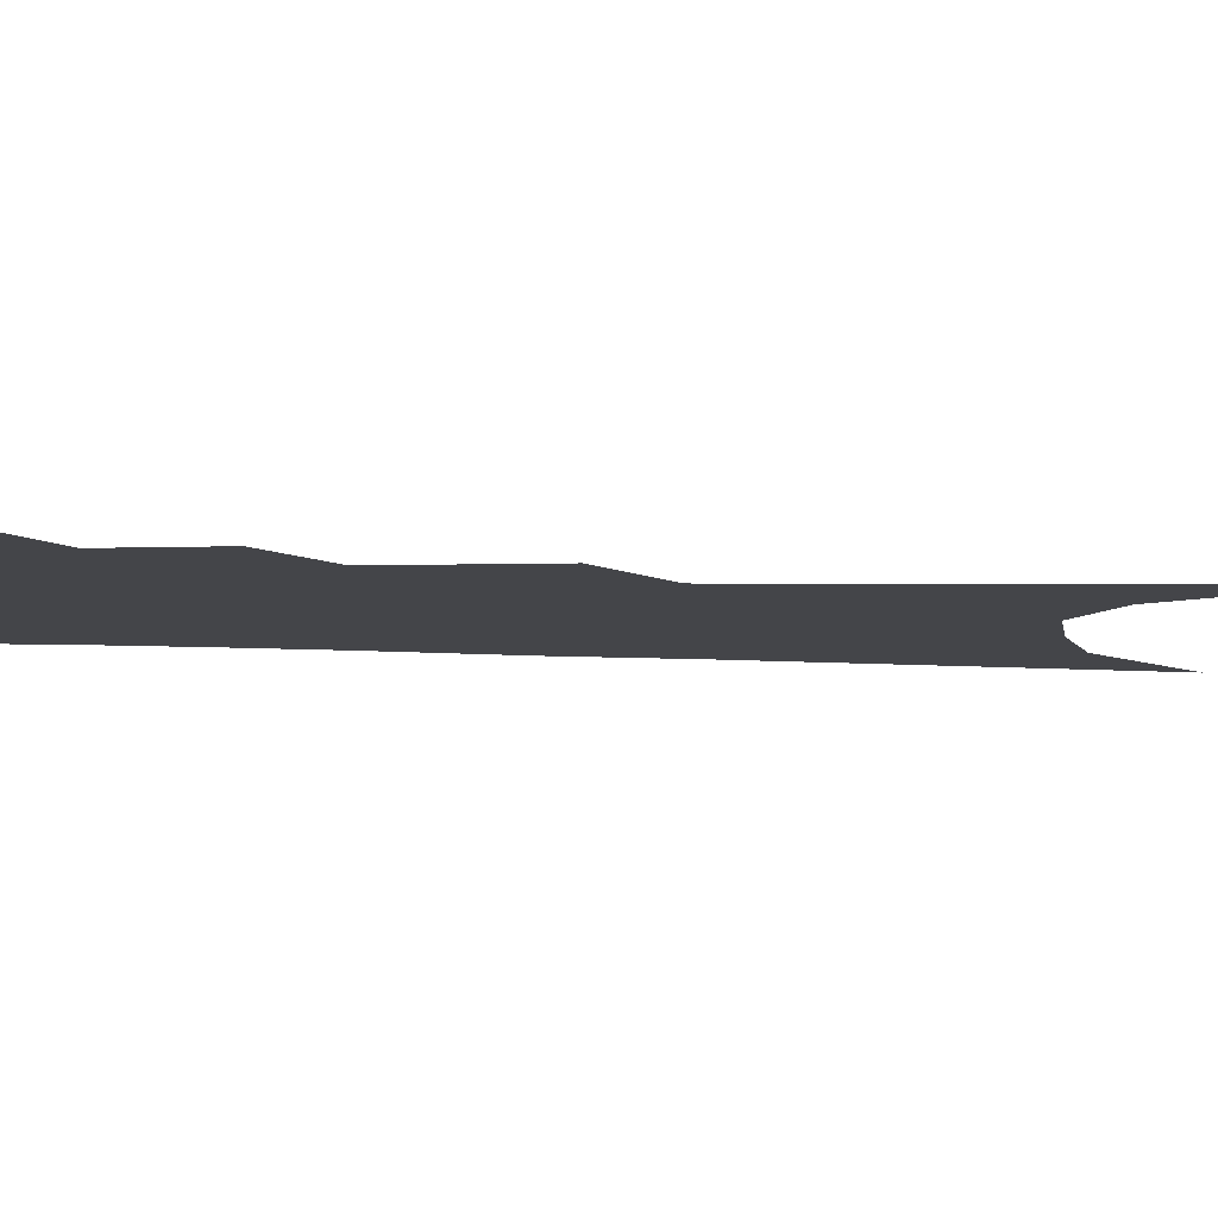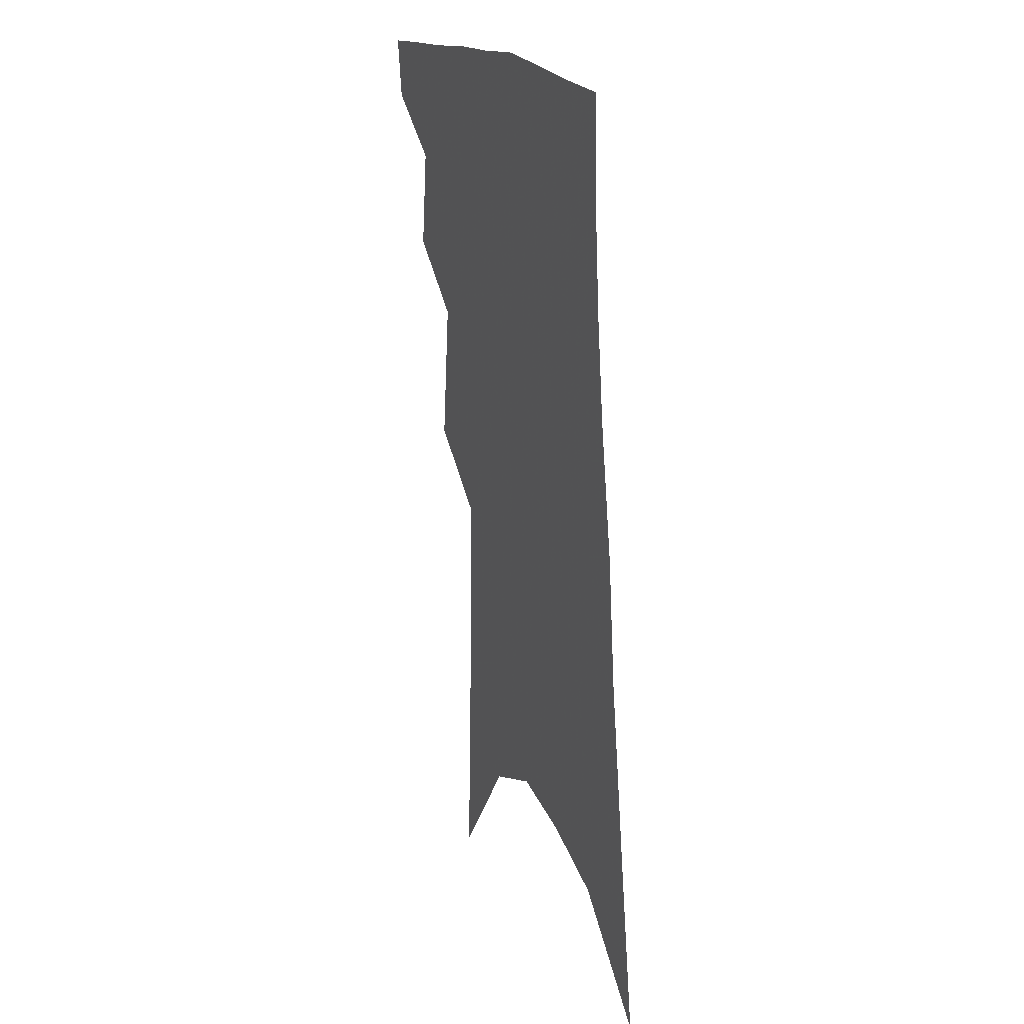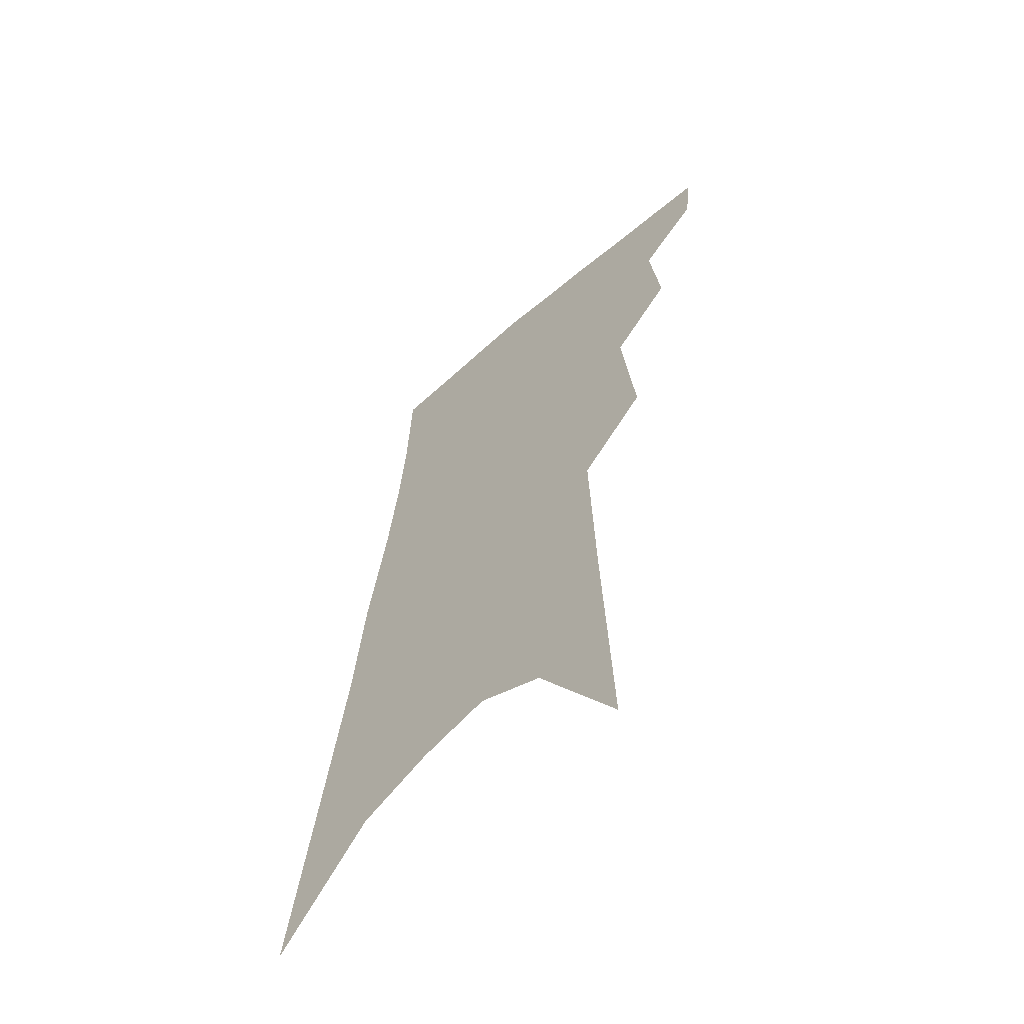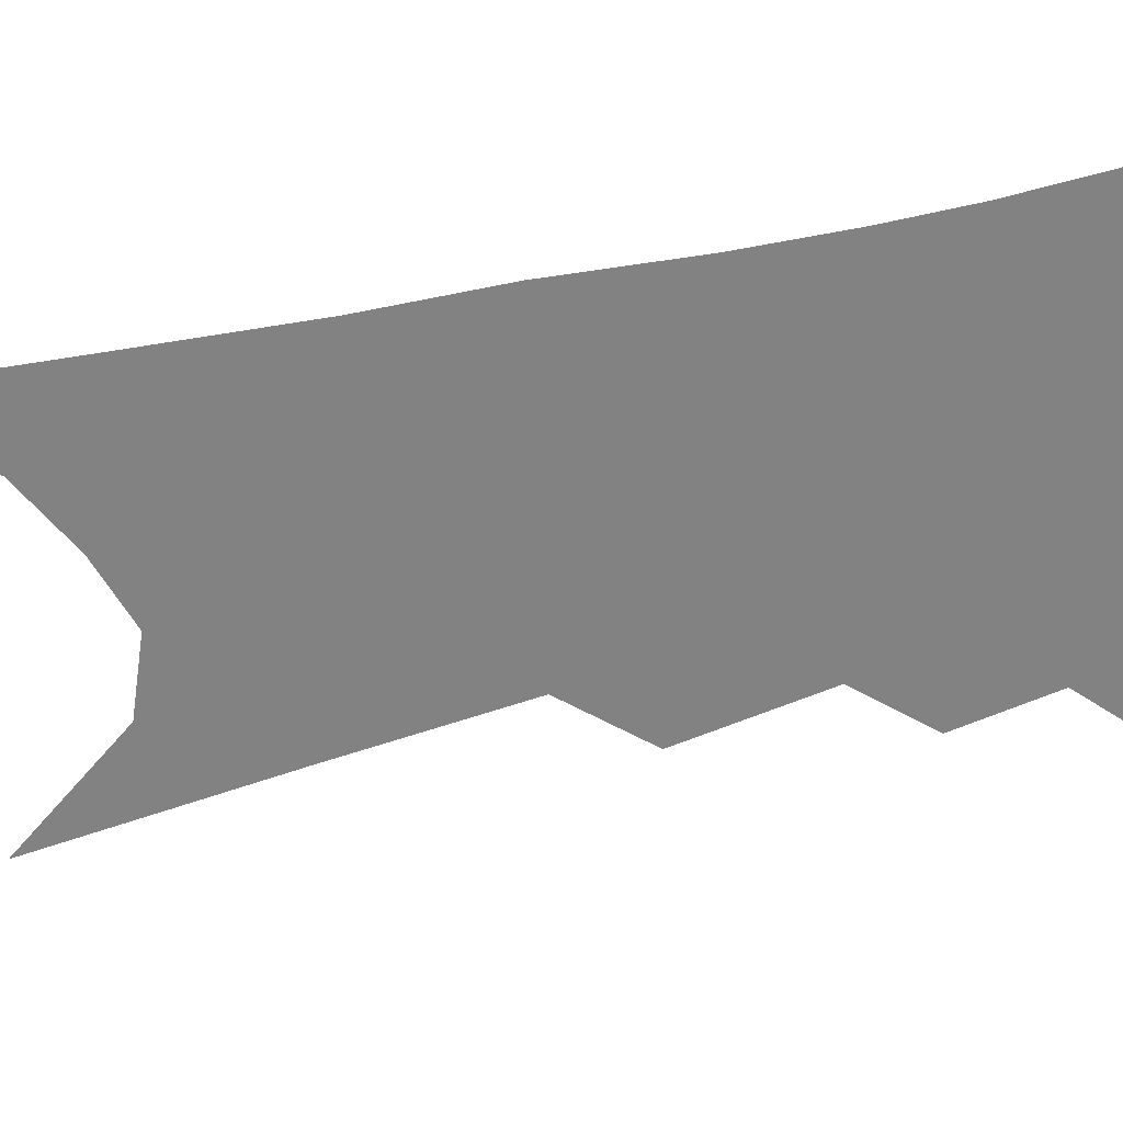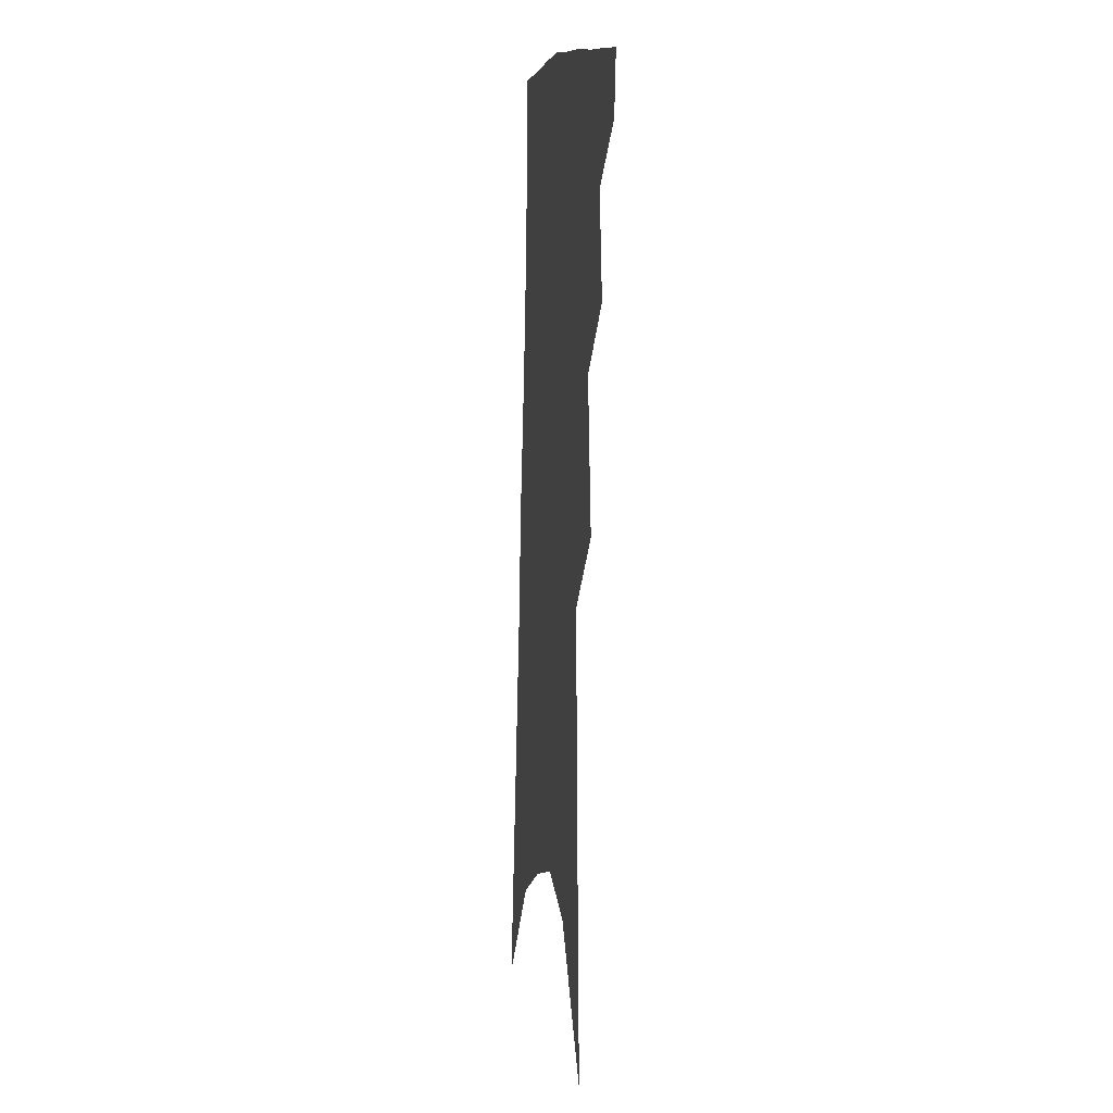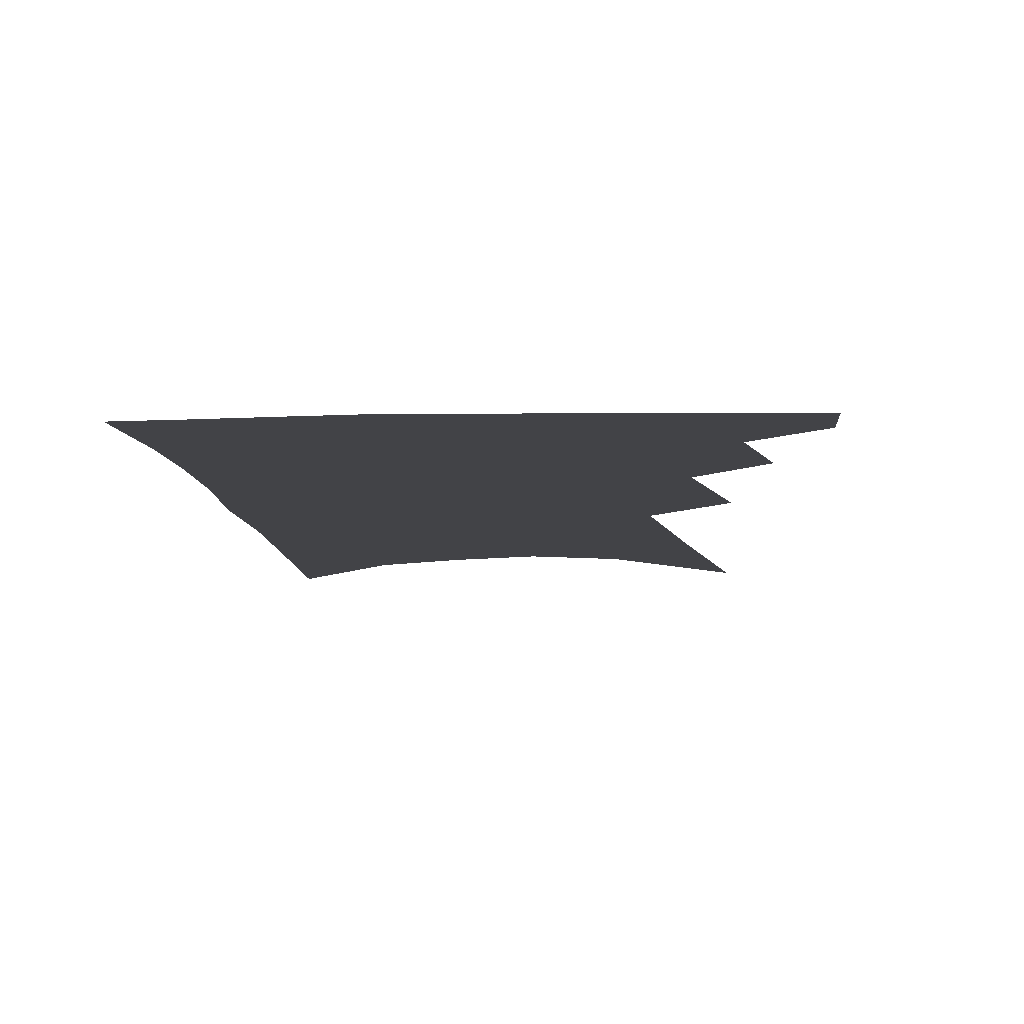
<metadata>
{"format":"obj","ext":"obj","renderer":"f3d","projection":"perspective","resolution":1024,"background":"white","views":[{"elev":-9.1,"azim":-92.4,"up":"+Z"},{"elev":25.7,"azim":64.9,"up":"+Y"},{"elev":-60.9,"azim":-136.5,"up":"+Y"},{"elev":-60.7,"azim":107.7,"up":"+Z"},{"elev":2.2,"azim":-99.9,"up":"+Y"},{"elev":-7.4,"azim":-169.6,"up":"+Z"}]}
</metadata>
<code>
v 510.6 341.7 0
v 508.5 358.5 0
v 525.9 298.3 0
v 529.2 327 0
v 527.5 344.6 0
v 524.7 361.3 0
v 540.6 238.8 0
v 544.8 280.8 0
v 546.6 309.4 0
v 546.3 330.3 0
v 544.1 347.1 0
v 541.3 363.8 0
v 557.1 90.92 0
v 560 163.8 0
v 561.7 219.3 0
v 561.9 255.1 0
v 563.6 289.7 0
v 564.3 314.8 0
v 563.2 333.1 0
v 560.8 349.7 0
v 557.7 367 0
v 582.6 131 0
v 581.6 187.3 0
v 580.8 230.6 0
v 580.6 265.6 0
v 580.8 294.8 0
v 580.9 318.3 0
v 579.9 335.5 0
v 578.3 351.8 0
v 574.7 369.3 0
v 603.3 141.2 0
v 600.7 188.9 0
v 598.7 236.9 0
v 597.8 270.7 0
v 597.2 297.7 0
v 596.8 319.5 0
v 596.2 337.5 0
v 594.9 353.8 0
v 591.1 372.3 0
v 624.4 136.7 0
v 619.6 192.5 0
v 616.3 237.6 0
v 614.6 270.5 0
v 613.3 298.4 0
v 612.6 320.5 0
v 612.2 338.5 0
v 611.8 355.1 0
v 609.1 372.6 0
v 646.8 127.8 0
v 640.1 184.1 0
v 635.4 229.2 0
v 633 262.9 0
v 630.4 293.9 0
v 628.5 319.8 0
v 628.2 339.4 0
v 628 356.4 0
v 626.8 372.6 0
v 676 96.54 0
v 667.3 156.5 0
v 660 207.1 0
v 656.2 244.4 0
v 650 283.9 0
v 646.5 313.4 0
v 644.5 337.7 0
v 643.7 357 0
v 643.1 373.1 0
v 721 391 0
f 4 5 1
f 1 5 2
f 5 6 2
f 8 9 3
f 3 9 4
f 9 10 4
f 4 10 5
f 10 11 5
f 5 11 6
f 11 12 6
f 15 16 7
f 7 16 8
f 16 17 8
f 8 17 9
f 17 18 9
f 9 18 10
f 18 19 10
f 10 19 11
f 19 20 11
f 11 20 12
f 20 21 12
f 13 22 14
f 22 23 14
f 14 23 15
f 23 24 15
f 15 24 16
f 24 25 16
f 16 25 17
f 25 26 17
f 17 26 18
f 26 27 18
f 18 27 19
f 27 28 19
f 19 28 20
f 28 29 20
f 20 29 21
f 29 30 21
f 22 31 23
f 31 32 23
f 23 32 24
f 32 33 24
f 24 33 25
f 33 34 25
f 25 34 26
f 34 35 26
f 26 35 27
f 35 36 27
f 27 36 28
f 36 37 28
f 28 37 29
f 37 38 29
f 29 38 30
f 38 39 30
f 31 40 32
f 40 41 32
f 32 41 33
f 41 42 33
f 33 42 34
f 42 43 34
f 34 43 35
f 43 44 35
f 35 44 36
f 44 45 36
f 36 45 37
f 45 46 37
f 37 46 38
f 46 47 38
f 38 47 39
f 47 48 39
f 40 49 41
f 49 50 41
f 41 50 42
f 50 51 42
f 42 51 43
f 51 52 43
f 43 52 44
f 52 53 44
f 44 53 45
f 53 54 45
f 45 54 46
f 54 55 46
f 46 55 47
f 55 56 47
f 47 56 48
f 56 57 48
f 49 58 50
f 58 59 50
f 50 59 51
f 59 60 51
f 51 60 52
f 60 61 52
f 52 61 53
f 61 62 53
f 53 62 54
f 62 63 54
f 54 63 55
f 63 64 55
f 55 64 56
f 64 65 56
f 56 65 57
f 65 66 57

</code>
